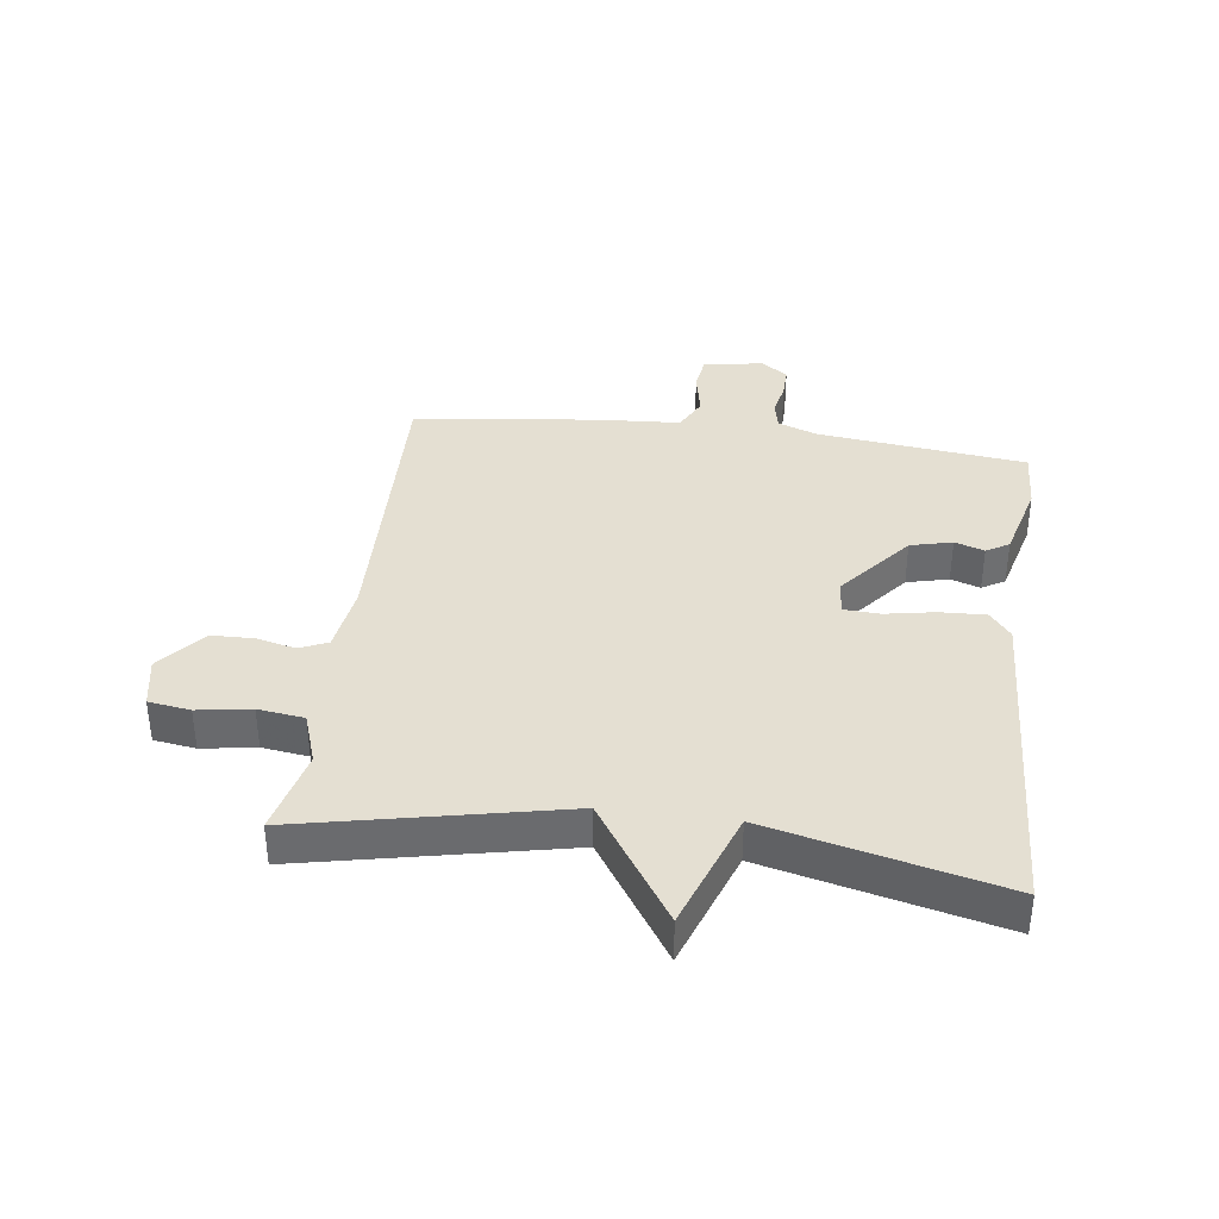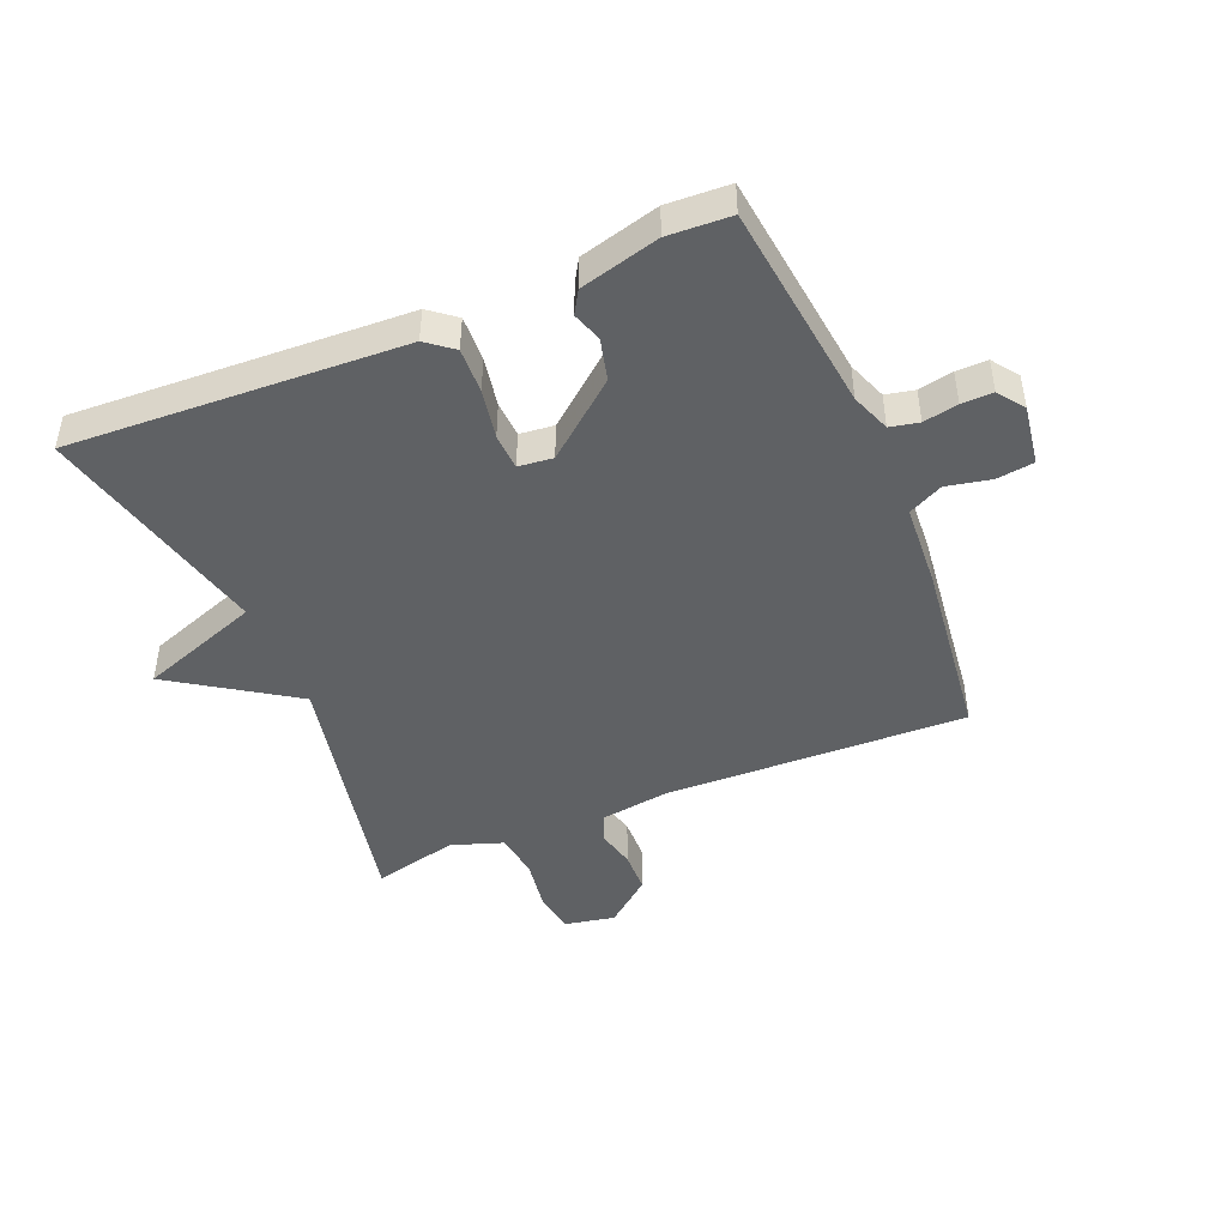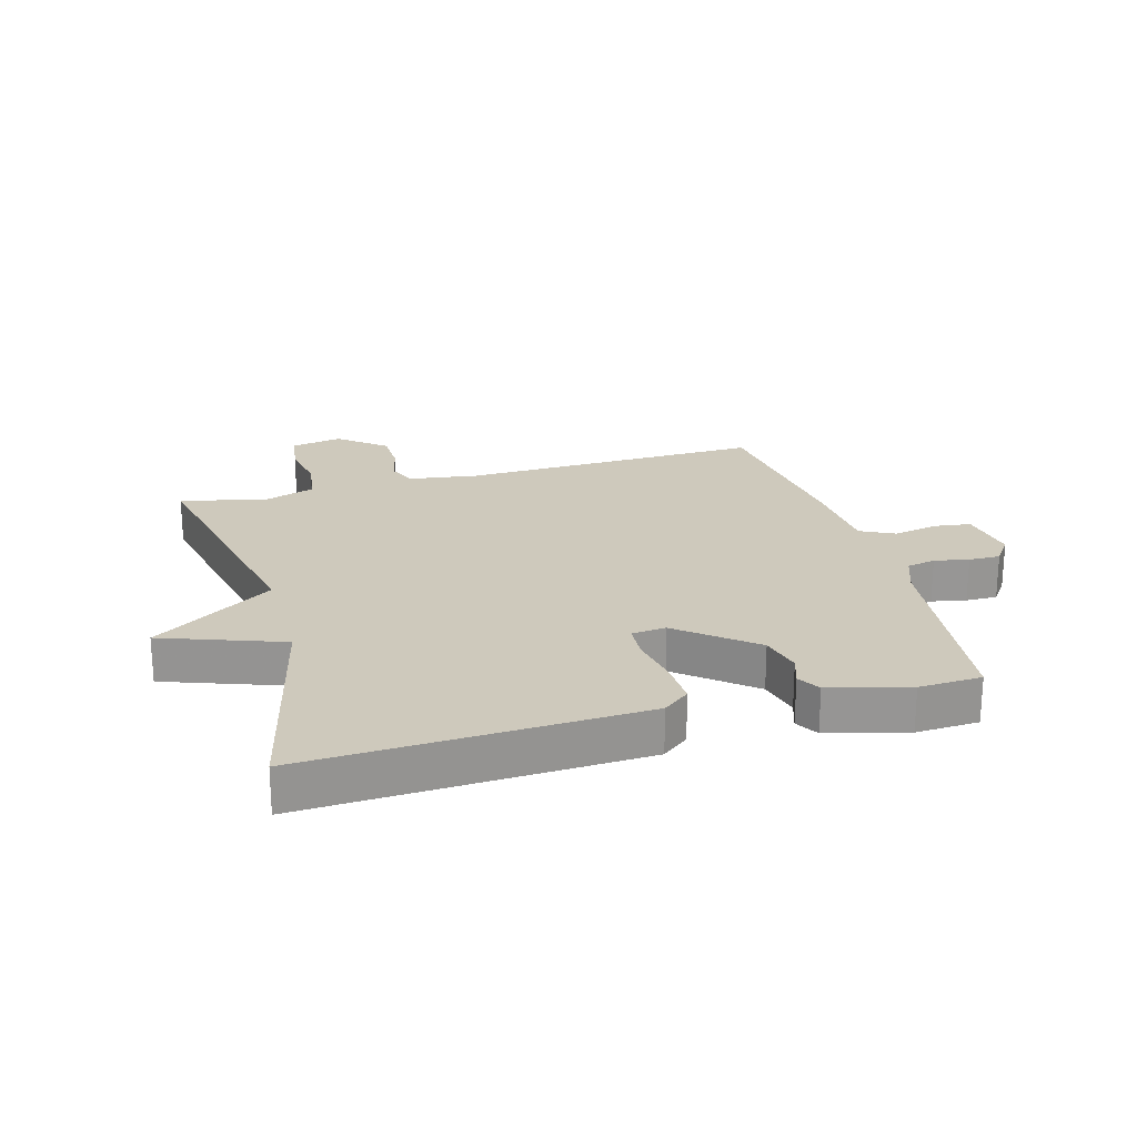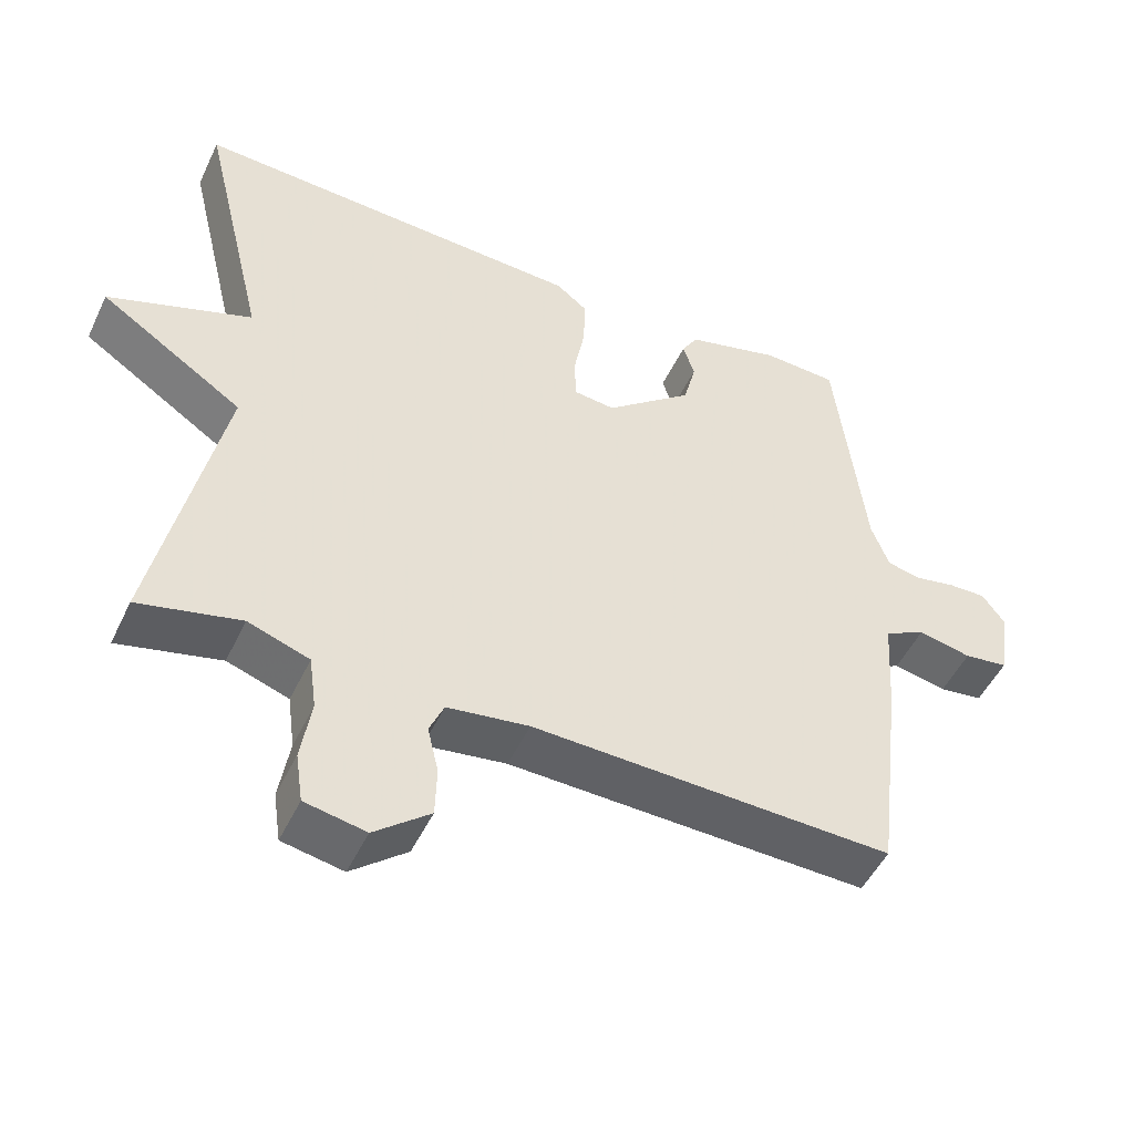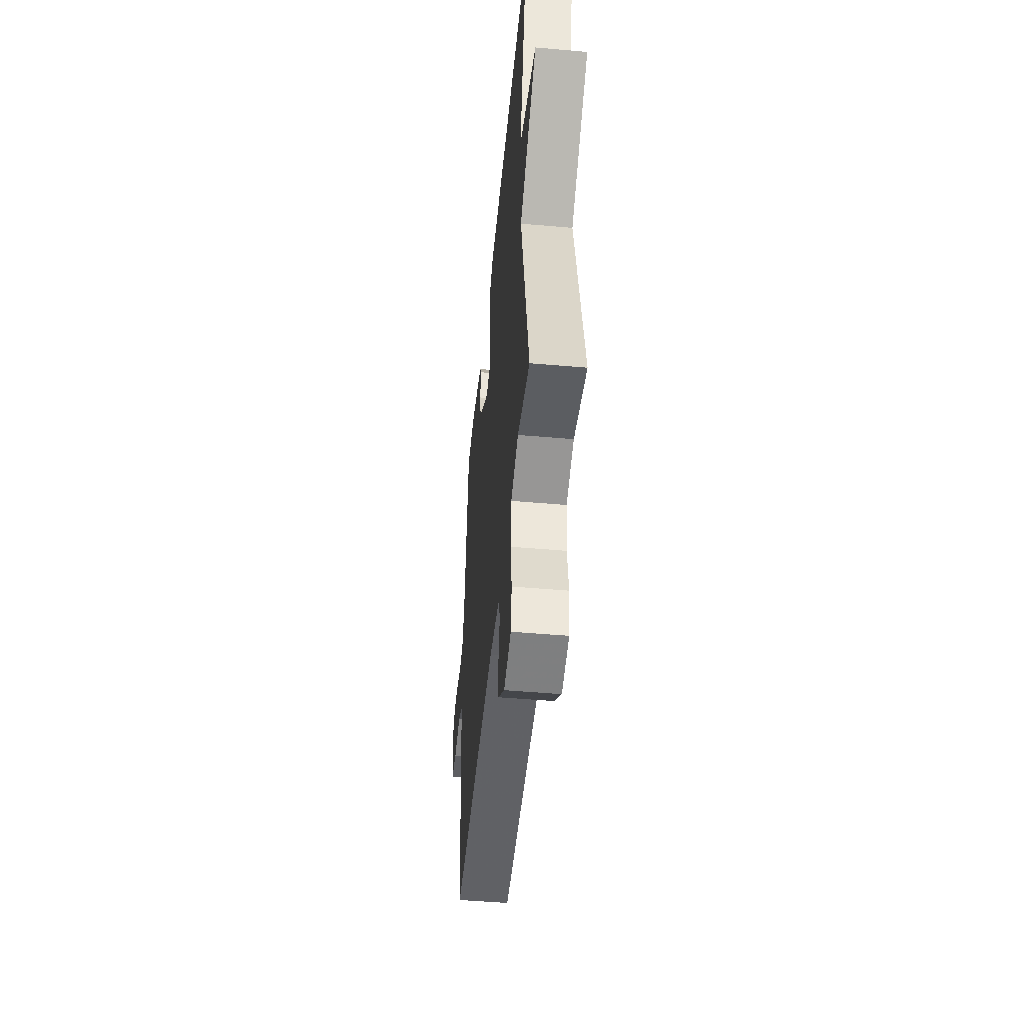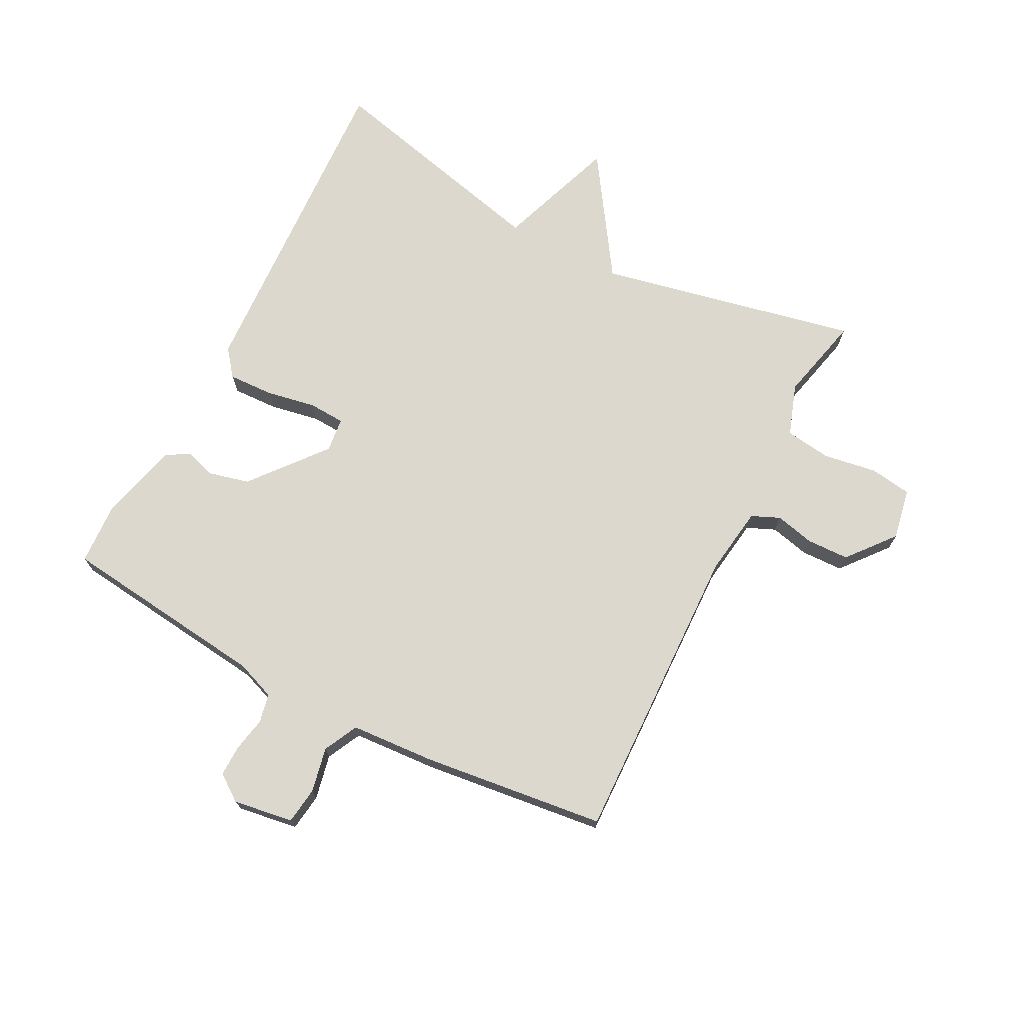
<metadata>
{"format":"obj","ext":"obj","renderer":"f3d","projection":"perspective","resolution":1024,"background":"white","views":[{"elev":37.0,"azim":-82.5,"up":"+Y"},{"elev":-45.7,"azim":22.7,"up":"+Y"},{"elev":22.5,"azim":-15.6,"up":"+Y"},{"elev":-49.6,"azim":-24.8,"up":"+Z"},{"elev":-48.7,"azim":-95.6,"up":"+Z"},{"elev":72.3,"azim":117.3,"up":"+Y"}]}
</metadata>
<code>
v -0.5 0.07 0.5
v 0.042 0.07 0.474
v 0.085 0.07 0.44
v 0.082 0.07 0.366
v 0.067 0.07 0.285
v 0.07 0.07 0.226
v 0.126 0.07 0.22
v 0.246 0.07 0.318
v 0.263 0.07 0.386
v 0.247 0.07 0.434
v 0.269 0.07 0.471
v 0.398 0.07 0.505
v 0.5 0.07 0.5
v 0.54 0.07 0.16
v 0.564 0.07 0.096
v 0.611 0.07 0.086
v 0.667 0.07 0.097
v 0.718 0.07 0.098
v 0.749 0.07 0.055
v 0.734 0.07 -0.043
v 0.674 0.07 -0.051
v 0.601 0.07 -0.036
v 0.545 0.07 -0.064
v 0.536 0.07 -0.201
v 0.5 0.07 -0.5
v 0.007 0.07 -0.485
v -0.105 0.07 -0.501
v -0.125 0.07 -0.547
v -0.11 0.07 -0.611
v -0.112 0.07 -0.68
v -0.188 0.07 -0.742
v -0.271 0.07 -0.726
v -0.281 0.07 -0.658
v -0.267 0.07 -0.571
v -0.277 0.07 -0.496
v -0.361 0.07 -0.467
v -0.5 0.07 -0.5
v -0.41 0.07 -0.077
v -0.606 0.07 0.053
v -0.41 0.07 0.123
v -0.5 0 0.5
v 0.042 0 0.474
v 0.085 0 0.44
v 0.082 0 0.366
v 0.067 0 0.285
v 0.07 0 0.226
v 0.126 0 0.22
v 0.246 0 0.318
v 0.263 0 0.386
v 0.247 0 0.434
v 0.269 0 0.471
v 0.398 0 0.505
v 0.5 0 0.5
v 0.54 0 0.16
v 0.564 0 0.096
v 0.611 0 0.086
v 0.667 0 0.097
v 0.718 0 0.098
v 0.749 0 0.055
v 0.734 0 -0.043
v 0.674 0 -0.051
v 0.601 0 -0.036
v 0.545 0 -0.064
v 0.536 0 -0.201
v 0.5 0 -0.5
v 0.007 0 -0.485
v -0.105 0 -0.501
v -0.125 0 -0.547
v -0.11 0 -0.611
v -0.112 0 -0.68
v -0.188 0 -0.742
v -0.271 0 -0.726
v -0.281 0 -0.658
v -0.267 0 -0.571
v -0.277 0 -0.496
v -0.361 0 -0.467
v -0.5 0 -0.5
v -0.41 0 -0.077
v -0.606 0 0.053
v -0.41 0 0.123
f 38 39 40
f 36 37 38
f 35 36 38 40
f 32 33 34
f 31 32 34
f 30 31 34
f 29 30 34
f 28 29 34
f 27 28 34 35
f 26 27 35 40
f 26 40 1
f 25 26 1
f 24 25 1
f 23 24 1
f 20 21 22
f 19 20 22
f 18 19 22
f 17 18 22
f 16 17 22
f 15 16 22 23
f 12 13 14
f 11 12 14
f 10 11 14
f 9 10 14
f 14 15 23
f 9 14 23
f 8 9 23
f 3 4 5
f 2 3 5
f 1 2 5
f 1 5 6
f 23 1 6
f 7 8 23
f 6 7 23
f 80 79 78
f 78 77 76
f 80 78 76 75
f 74 73 72
f 74 72 71
f 74 71 70
f 74 70 69
f 74 69 68
f 75 74 68 67
f 80 75 67 66
f 41 80 66
f 41 66 65
f 41 65 64
f 41 64 63
f 62 61 60
f 62 60 59
f 62 59 58
f 62 58 57
f 62 57 56
f 63 62 56 55
f 54 53 52
f 54 52 51
f 54 51 50
f 54 50 49
f 63 55 54
f 63 54 49
f 63 49 48
f 45 44 43
f 45 43 42
f 45 42 41
f 46 45 41
f 46 41 63
f 63 48 47
f 63 47 46
f 1 41 42 2
f 2 42 43 3
f 3 43 44 4
f 4 44 45 5
f 5 45 46 6
f 6 46 47 7
f 7 47 48 8
f 8 48 49 9
f 9 49 50 10
f 10 50 51 11
f 11 51 52 12
f 12 52 53 13
f 13 53 54 14
f 14 54 55 15
f 15 55 56 16
f 16 56 57 17
f 17 57 58 18
f 18 58 59 19
f 19 59 60 20
f 20 60 61 21
f 21 61 62 22
f 22 62 63 23
f 23 63 64 24
f 24 64 65 25
f 25 65 66 26
f 26 66 67 27
f 27 67 68 28
f 28 68 69 29
f 29 69 70 30
f 30 70 71 31
f 31 71 72 32
f 32 72 73 33
f 33 73 74 34
f 34 74 75 35
f 35 75 76 36
f 36 76 77 37
f 37 77 78 38
f 38 78 79 39
f 39 79 80 40
f 40 80 41 1

</code>
